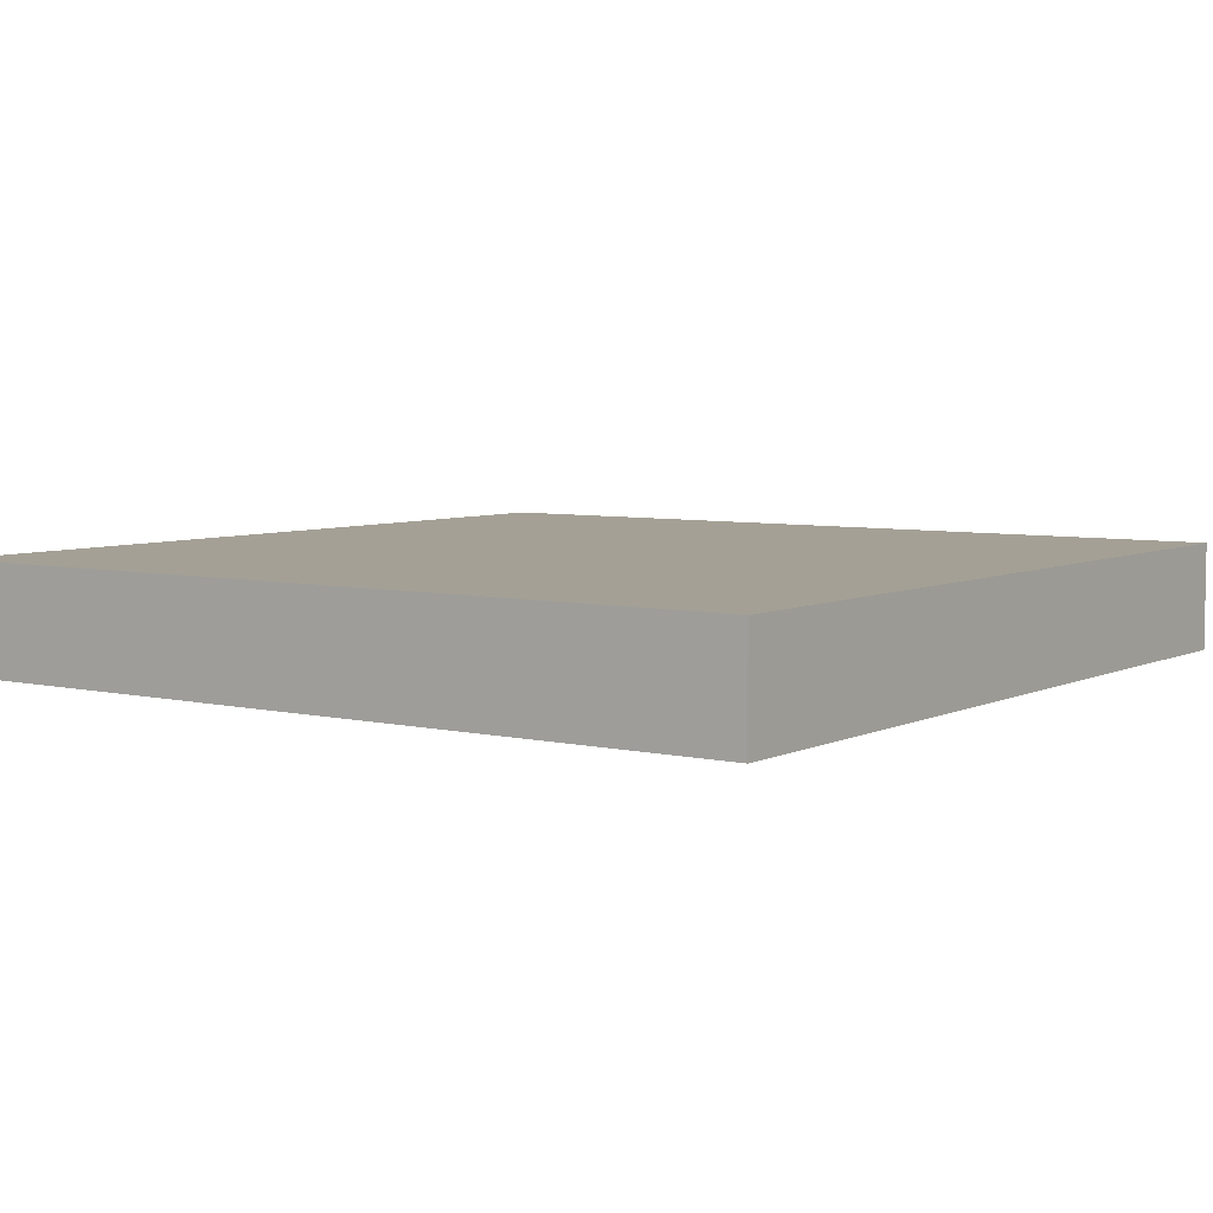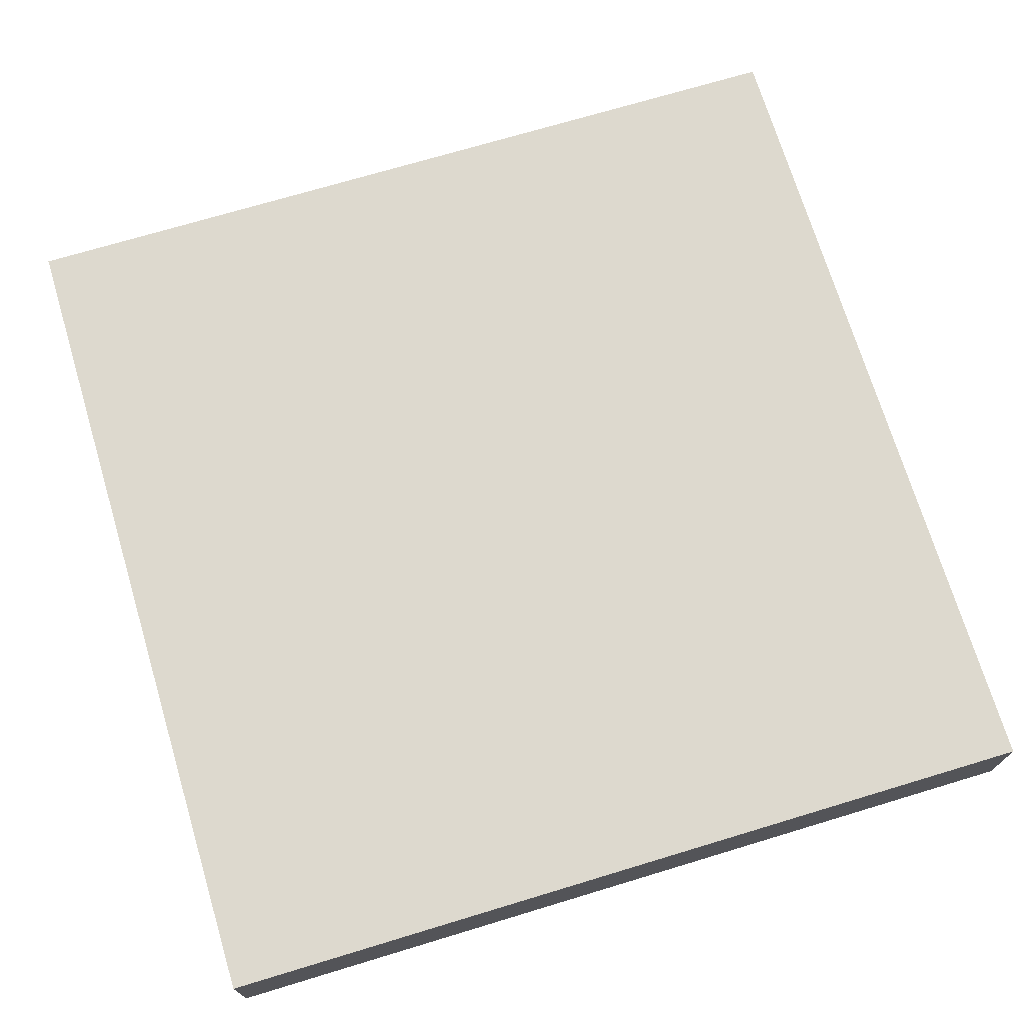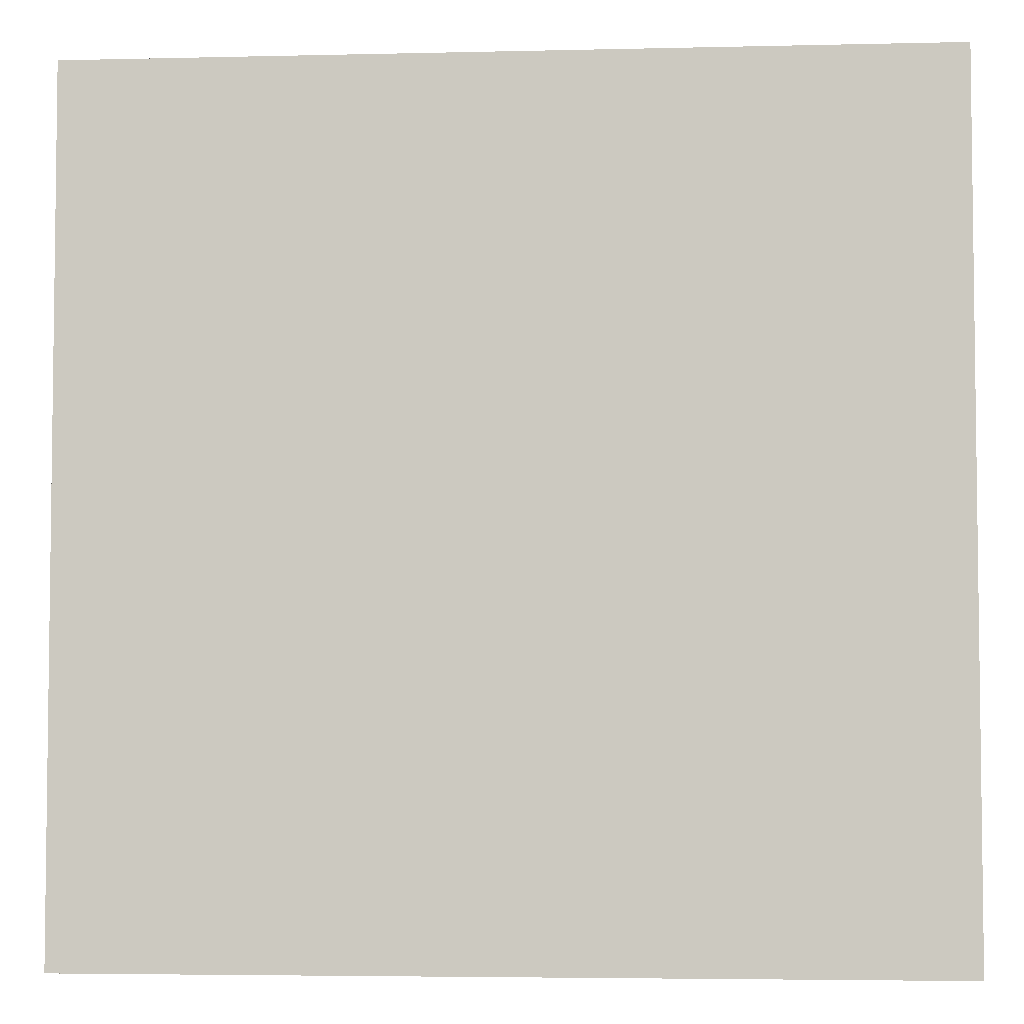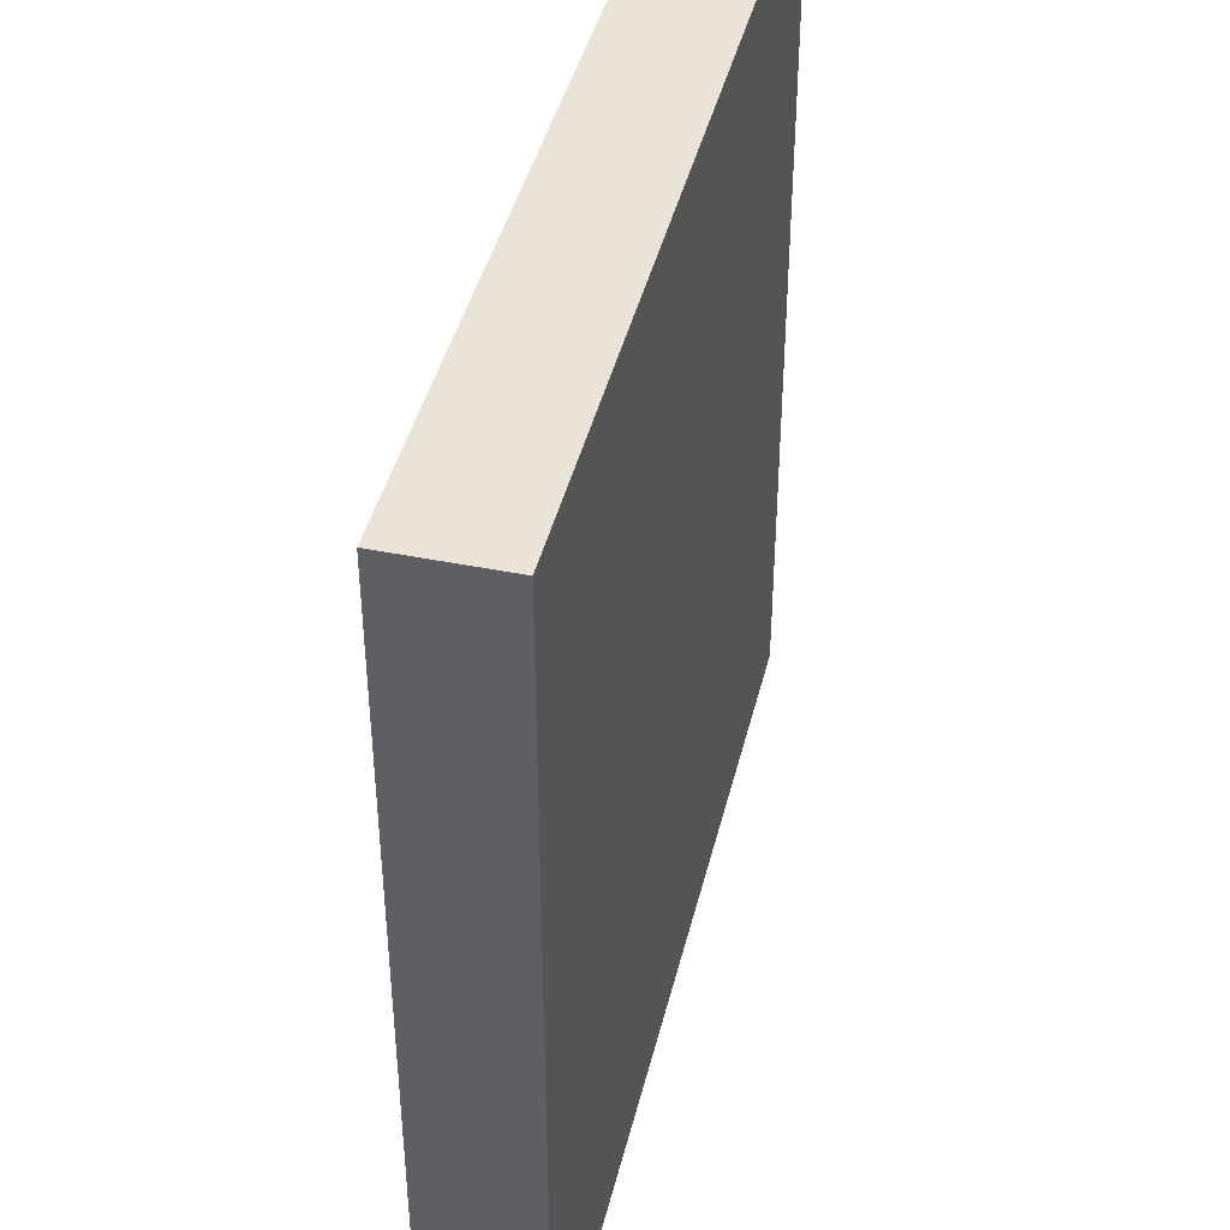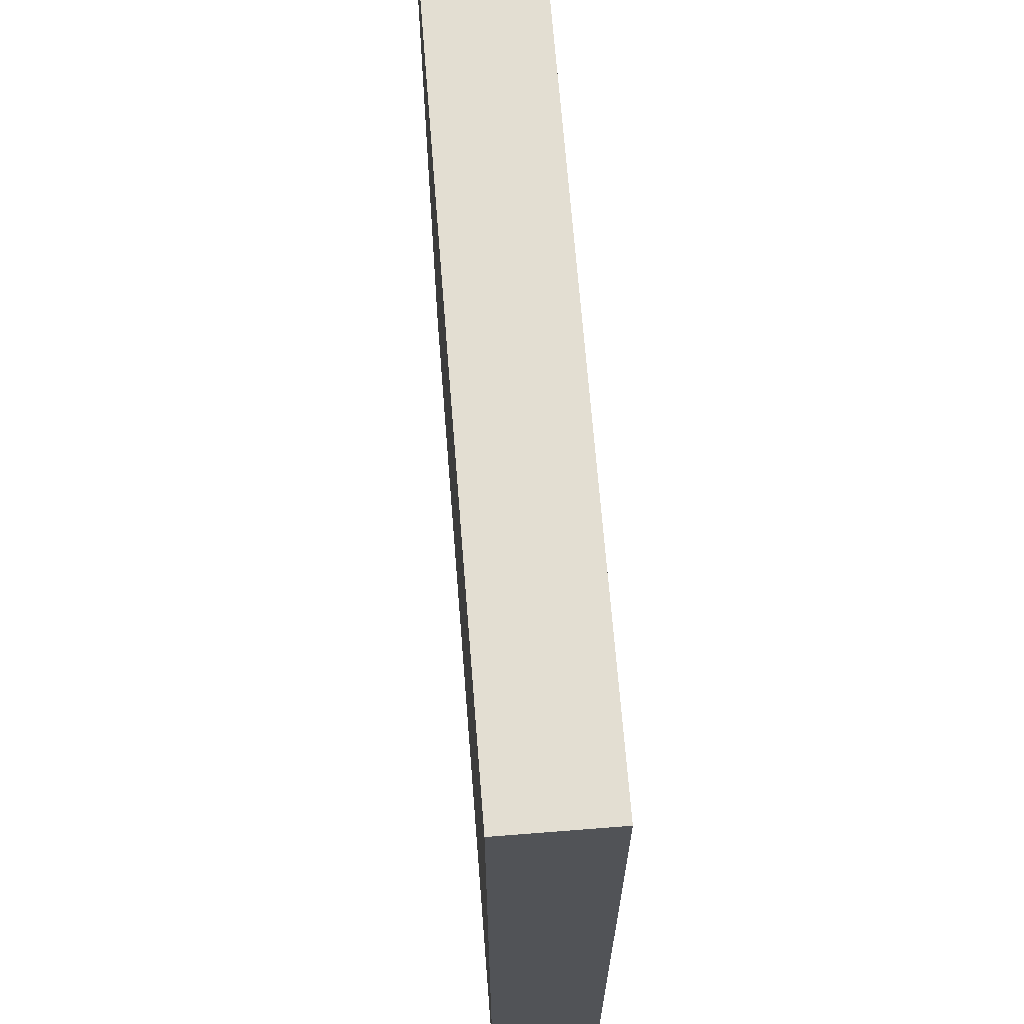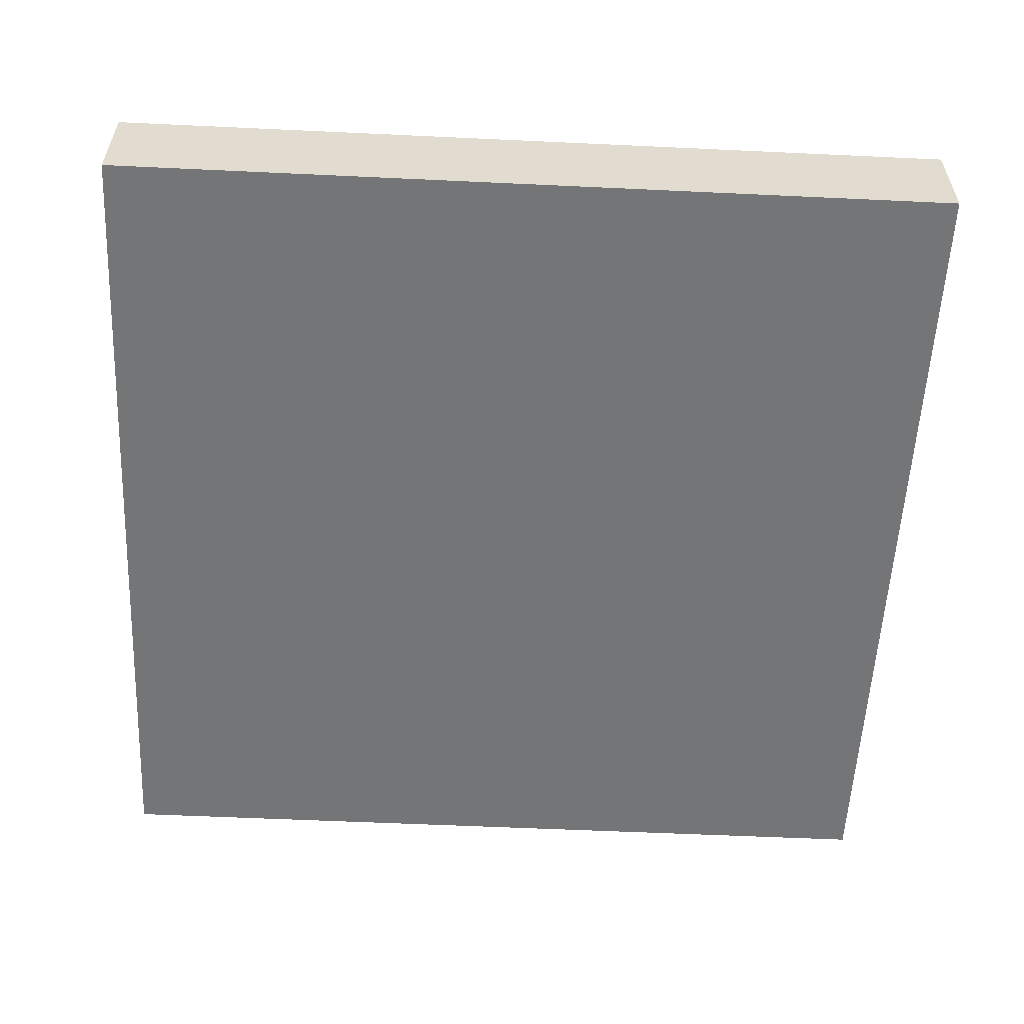
<metadata>
{"format":"obj","ext":"obj","renderer":"f3d","projection":"perspective","resolution":1024,"background":"white","views":[{"elev":5.7,"azim":-144.6,"up":"+Z"},{"elev":71.7,"azim":-106.8,"up":"+Z"},{"elev":-4.5,"azim":4.4,"up":"+Y"},{"elev":42.8,"azim":-76.5,"up":"+Y"},{"elev":67.4,"azim":-94.5,"up":"+Y"},{"elev":-56.4,"azim":87.2,"up":"+Z"}]}
</metadata>
<code>
v 24 89 0
v 24 88 0
v 24 88 1
v 24 89 1
v 25 88 0
v 25 88 1
v 25 89 0
v 25 89 1
v 24 90 0
v 24 90 1
v 25 90 0
v 25 90 1
v 24 91 0
v 24 91 1
v 25 91 0
v 25 91 1
v 24 92 0
v 24 92 1
v 25 92 0
v 25 92 1
v 24 93 0
v 24 93 1
v 25 93 0
v 25 93 1
v 24 94 0
v 24 94 1
v 25 94 0
v 25 94 1
v 24 95 0
v 24 95 1
v 25 95 0
v 25 95 1
v 24 96 0
v 24 96 1
v 25 96 1
v 25 96 0
v 26 88 0
v 26 88 1
v 26 89 0
v 26 89 1
v 26 90 0
v 26 90 1
v 26 91 0
v 26 91 1
v 26 92 0
v 26 92 1
v 26 93 0
v 26 93 1
v 26 94 0
v 26 94 1
v 26 95 0
v 26 95 1
v 26 96 1
v 26 96 0
v 27 88 0
v 27 88 1
v 27 89 0
v 27 89 1
v 27 90 0
v 27 90 1
v 27 91 0
v 27 91 1
v 27 92 0
v 27 92 1
v 27 93 0
v 27 93 1
v 27 94 0
v 27 94 1
v 27 95 0
v 27 95 1
v 27 96 1
v 27 96 0
v 28 88 0
v 28 88 1
v 28 89 0
v 28 89 1
v 28 90 0
v 28 90 1
v 28 91 0
v 28 91 1
v 28 92 0
v 28 92 1
v 28 93 0
v 28 93 1
v 28 94 0
v 28 94 1
v 28 95 0
v 28 95 1
v 28 96 1
v 28 96 0
v 29 88 0
v 29 88 1
v 29 89 0
v 29 89 1
v 29 90 0
v 29 90 1
v 29 91 0
v 29 91 1
v 29 92 0
v 29 92 1
v 29 93 0
v 29 93 1
v 29 94 0
v 29 94 1
v 29 95 0
v 29 95 1
v 29 96 1
v 29 96 0
v 30 88 0
v 30 88 1
v 30 89 0
v 30 89 1
v 30 90 0
v 30 90 1
v 30 91 0
v 30 91 1
v 30 92 0
v 30 92 1
v 30 93 0
v 30 93 1
v 30 94 0
v 30 94 1
v 30 95 0
v 30 95 1
v 30 96 1
v 30 96 0
v 31 88 0
v 31 88 1
v 31 89 0
v 31 89 1
v 31 90 0
v 31 90 1
v 31 91 0
v 31 91 1
v 31 92 0
v 31 92 1
v 31 93 0
v 31 93 1
v 31 94 0
v 31 94 1
v 31 95 0
v 31 95 1
v 31 96 1
v 31 96 0
v 32 89 1
v 32 88 1
v 32 88 0
v 32 89 0
v 32 90 1
v 32 90 0
v 32 91 1
v 32 91 0
v 32 92 1
v 32 92 0
v 32 93 1
v 32 93 0
v 32 94 1
v 32 94 0
v 32 95 1
v 32 95 0
v 32 96 1
v 32 96 0
g 101_Piece11_11_0
f 1 2 3 4
f 3 2 5 6
f 7 5 2 1
f 4 3 6 8
f 9 1 4 10
f 11 7 1 9
f 10 4 8 12
f 13 9 10 14
f 15 11 9 13
f 14 10 12 16
f 17 13 14 18
f 19 15 13 17
f 18 14 16 20
f 21 17 18 22
f 23 19 17 21
f 22 18 20 24
f 25 21 22 26
f 27 23 21 25
f 26 22 24 28
f 29 25 26 30
f 31 27 25 29
f 30 26 28 32
f 33 29 30 34
f 33 34 35 36
f 36 31 29 33
f 34 30 32 35
f 6 5 37 38
f 39 37 5 7
f 8 6 38 40
f 41 39 7 11
f 12 8 40 42
f 43 41 11 15
f 16 12 42 44
f 45 43 15 19
f 20 16 44 46
f 47 45 19 23
f 24 20 46 48
f 49 47 23 27
f 28 24 48 50
f 51 49 27 31
f 32 28 50 52
f 36 35 53 54
f 54 51 31 36
f 35 32 52 53
f 38 37 55 56
f 57 55 37 39
f 40 38 56 58
f 59 57 39 41
f 42 40 58 60
f 61 59 41 43
f 44 42 60 62
f 63 61 43 45
f 46 44 62 64
f 65 63 45 47
f 48 46 64 66
f 67 65 47 49
f 50 48 66 68
f 69 67 49 51
f 52 50 68 70
f 54 53 71 72
f 72 69 51 54
f 53 52 70 71
f 56 55 73 74
f 75 73 55 57
f 58 56 74 76
f 77 75 57 59
f 60 58 76 78
f 79 77 59 61
f 62 60 78 80
f 81 79 61 63
f 64 62 80 82
f 83 81 63 65
f 66 64 82 84
f 85 83 65 67
f 68 66 84 86
f 87 85 67 69
f 70 68 86 88
f 72 71 89 90
f 90 87 69 72
f 71 70 88 89
f 74 73 91 92
f 93 91 73 75
f 76 74 92 94
f 95 93 75 77
f 78 76 94 96
f 97 95 77 79
f 80 78 96 98
f 99 97 79 81
f 82 80 98 100
f 101 99 81 83
f 84 82 100 102
f 103 101 83 85
f 86 84 102 104
f 105 103 85 87
f 88 86 104 106
f 90 89 107 108
f 108 105 87 90
f 89 88 106 107
f 92 91 109 110
f 111 109 91 93
f 94 92 110 112
f 113 111 93 95
f 96 94 112 114
f 115 113 95 97
f 98 96 114 116
f 117 115 97 99
f 100 98 116 118
f 119 117 99 101
f 102 100 118 120
f 121 119 101 103
f 104 102 120 122
f 123 121 103 105
f 106 104 122 124
f 108 107 125 126
f 126 123 105 108
f 107 106 124 125
f 110 109 127 128
f 129 127 109 111
f 112 110 128 130
f 131 129 111 113
f 114 112 130 132
f 133 131 113 115
f 116 114 132 134
f 135 133 115 117
f 118 116 134 136
f 137 135 117 119
f 120 118 136 138
f 139 137 119 121
f 122 120 138 140
f 141 139 121 123
f 124 122 140 142
f 126 125 143 144
f 144 141 123 126
f 125 124 142 143
f 145 146 147 148
f 128 127 147 146
f 148 147 127 129
f 130 128 146 145
f 149 145 148 150
f 150 148 129 131
f 132 130 145 149
f 151 149 150 152
f 152 150 131 133
f 134 132 149 151
f 153 151 152 154
f 154 152 133 135
f 136 134 151 153
f 155 153 154 156
f 156 154 135 137
f 138 136 153 155
f 157 155 156 158
f 158 156 137 139
f 140 138 155 157
f 159 157 158 160
f 160 158 139 141
f 142 140 157 159
f 161 159 160 162
f 144 143 161 162
f 162 160 141 144
f 143 142 159 161

</code>
